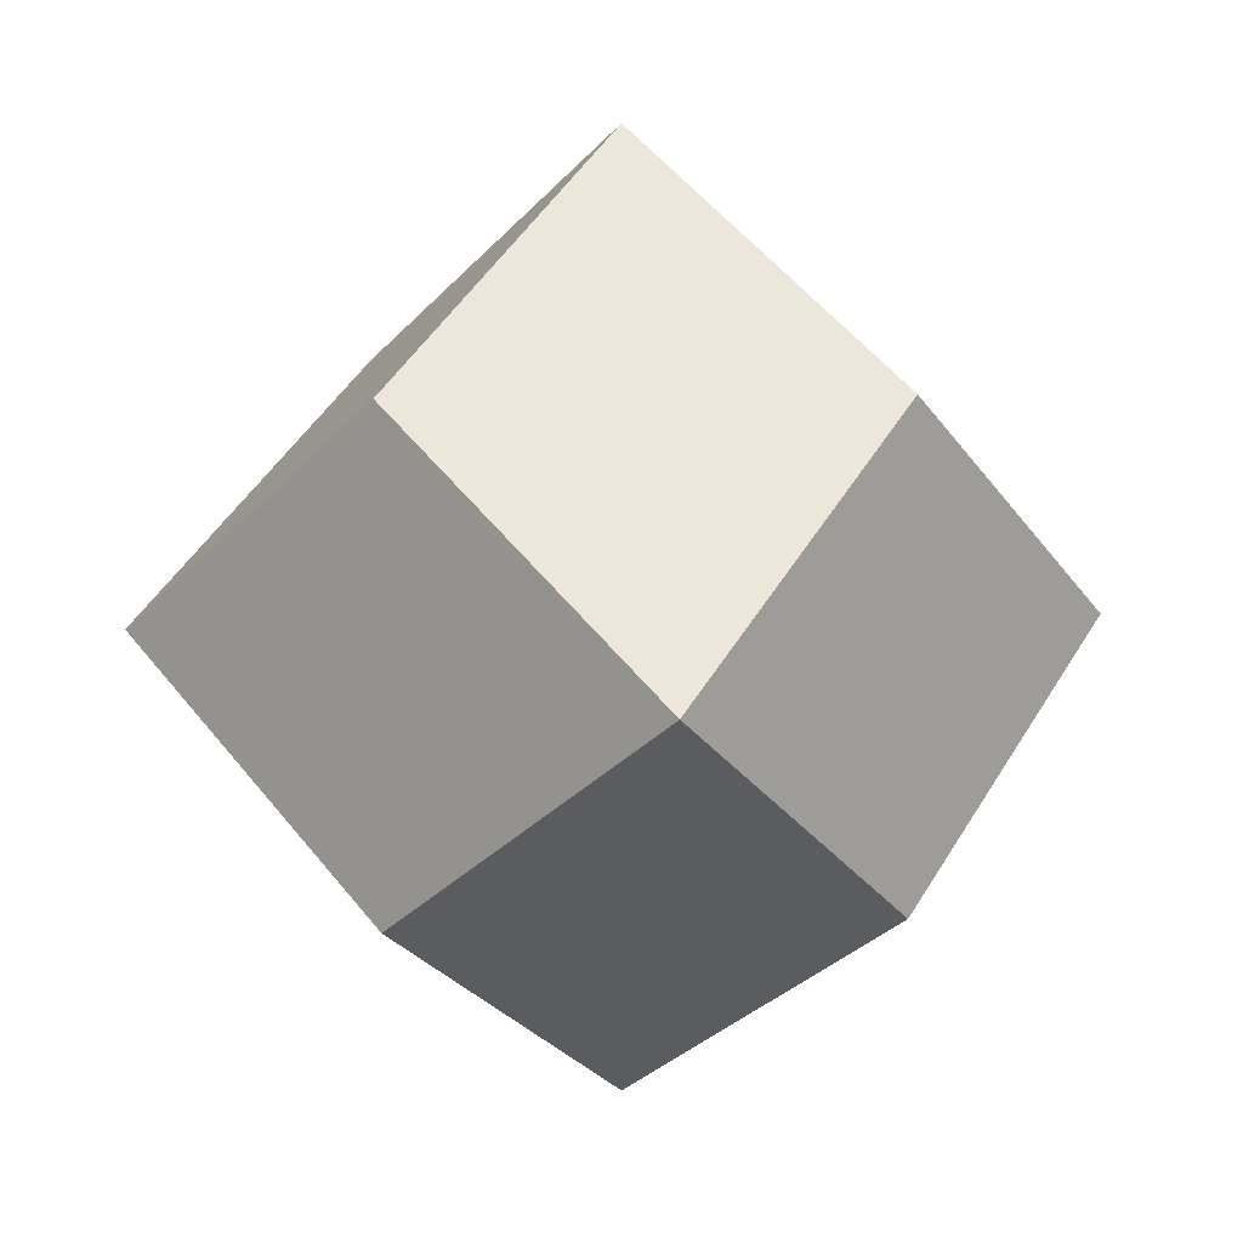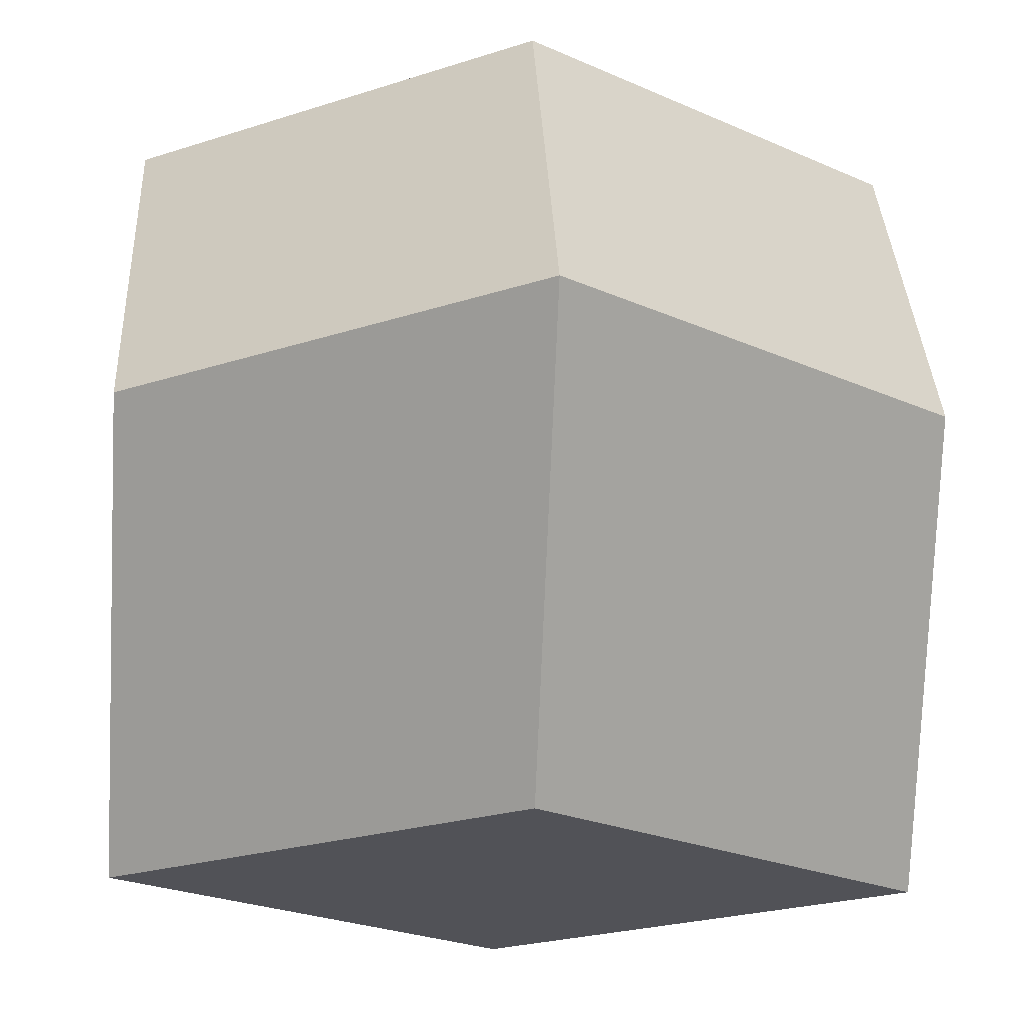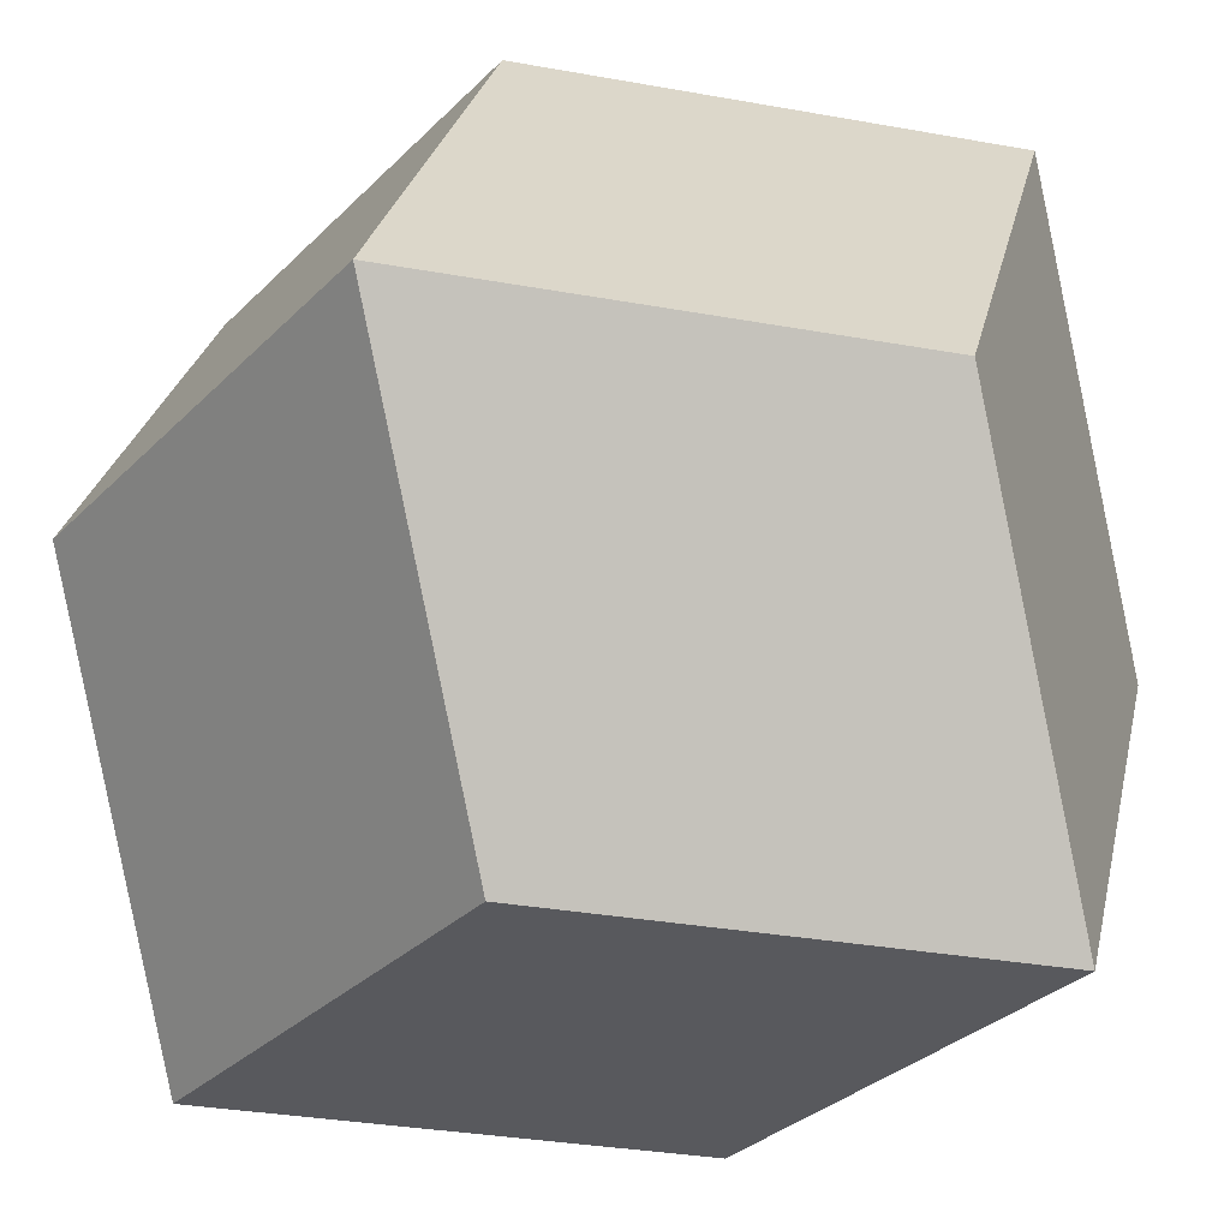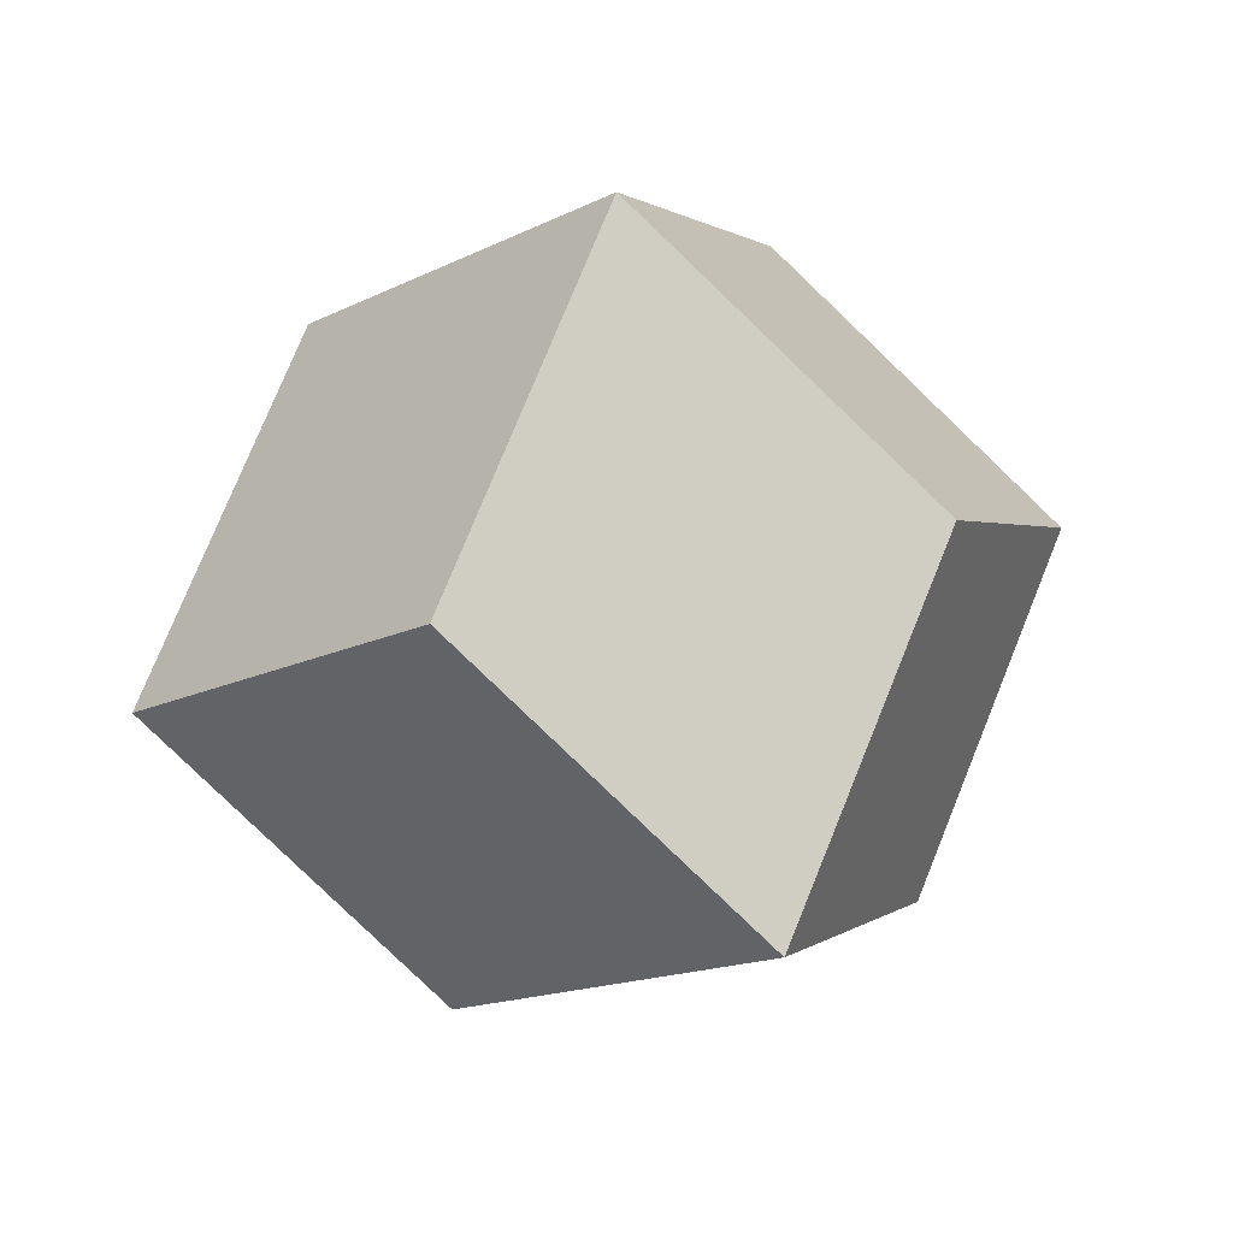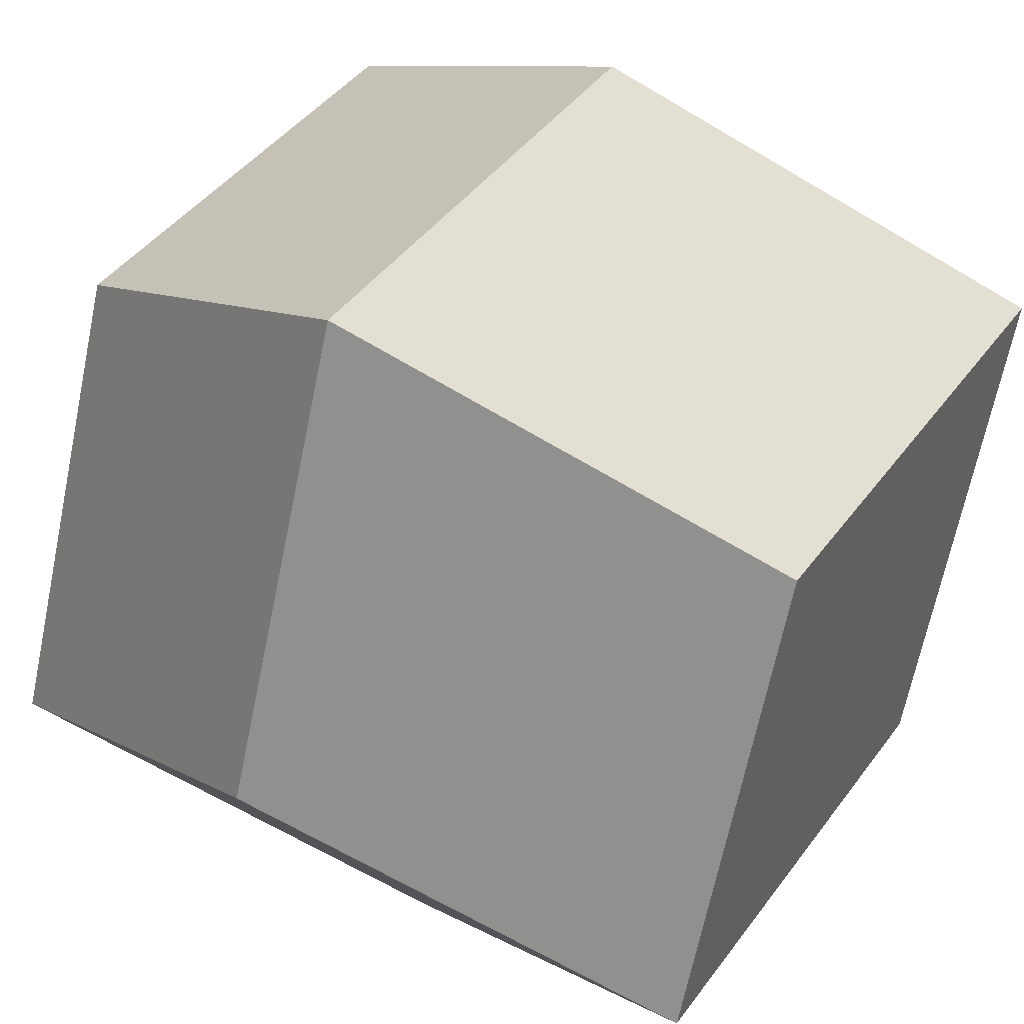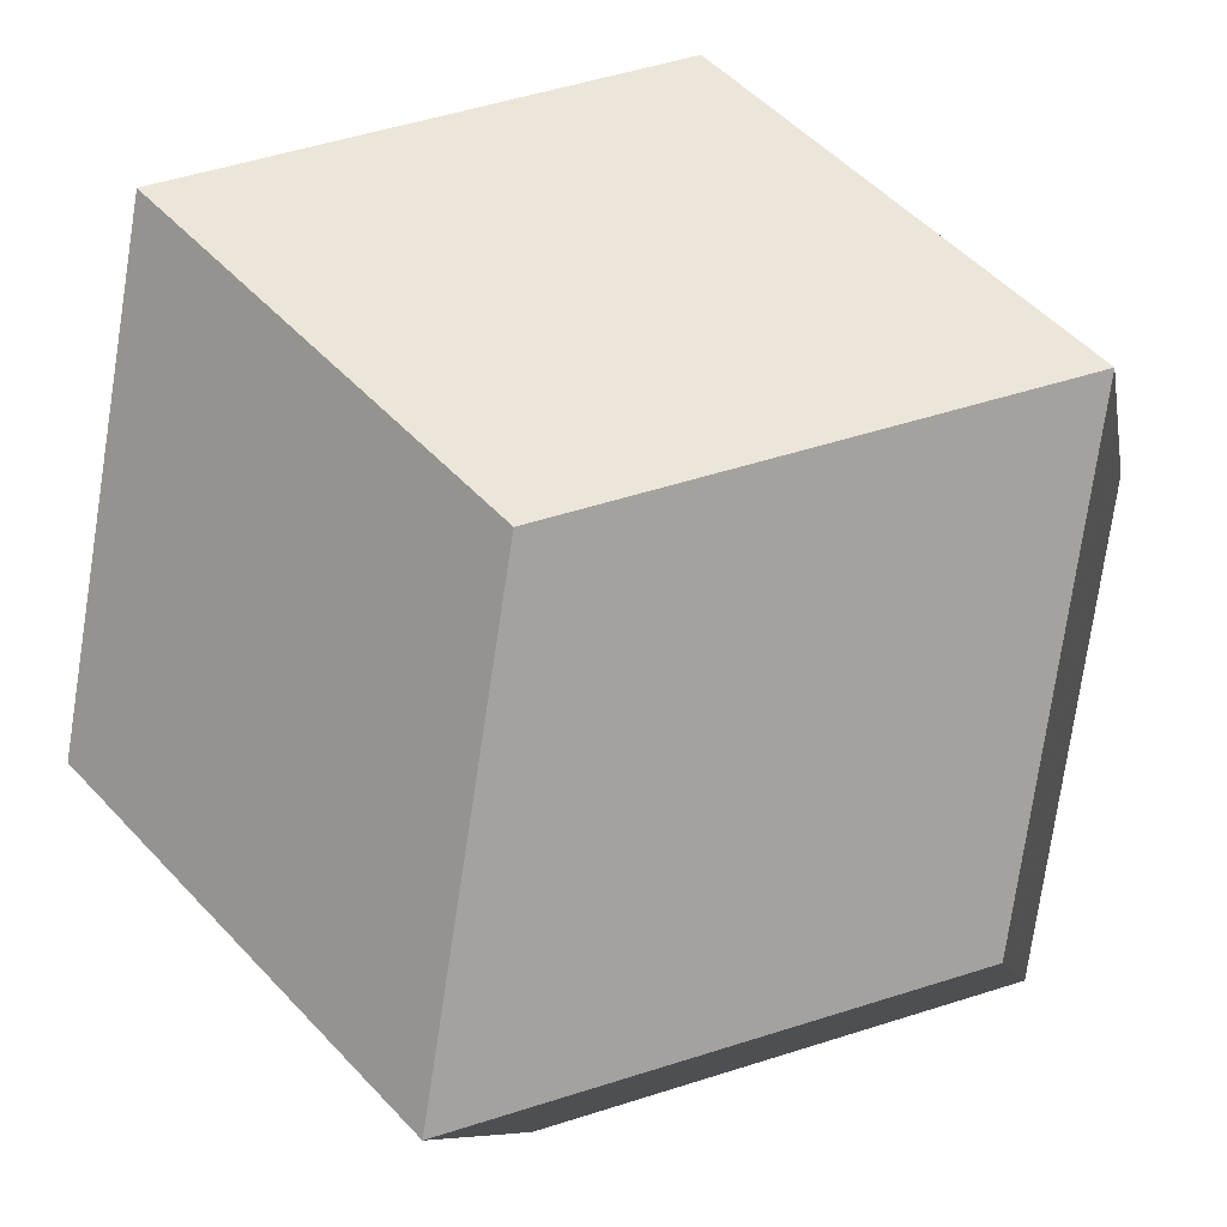
<metadata>
{"format":"obj","ext":"obj","renderer":"f3d","projection":"perspective","resolution":1024,"background":"white","views":[{"elev":9.5,"azim":129.4,"up":"+Z"},{"elev":-21.4,"azim":175.8,"up":"+Y"},{"elev":-29.8,"azim":-159.9,"up":"+Y"},{"elev":39.5,"azim":117.6,"up":"+Z"},{"elev":-65.5,"azim":-66.3,"up":"+Y"},{"elev":48.1,"azim":-164.9,"up":"+Y"}]}
</metadata>
<code>
v   -0.8165   -0.8165   0
v   -0.8165   0   -0.5774
v   -0.8165   0   0.5774
v   -0.8165   0.8165   0
v   0   -0.8165   -0.5774
v   0   -0.8165   0.5774
v   0   0   -1.155
v   0   0   1.155
v   0   0.8165   -0.5774
v   0   0.8165   0.5774
v   0.8165   -0.8165   0
v   0.8165   0   -0.5774
v   0.8165   0   0.5774
v   0.8165   0.8165   0
f 2 1 3 4
f 1 2 7 5
f 6 8 3 1
f 2 4 9 7
f 8 10 4 3
f 11 6 1 5
f 9 4 10 14
f 5 7 12 11
f 11 13 8 6
f 7 9 14 12
f 13 14 10 8
f 14 13 11 12

</code>
